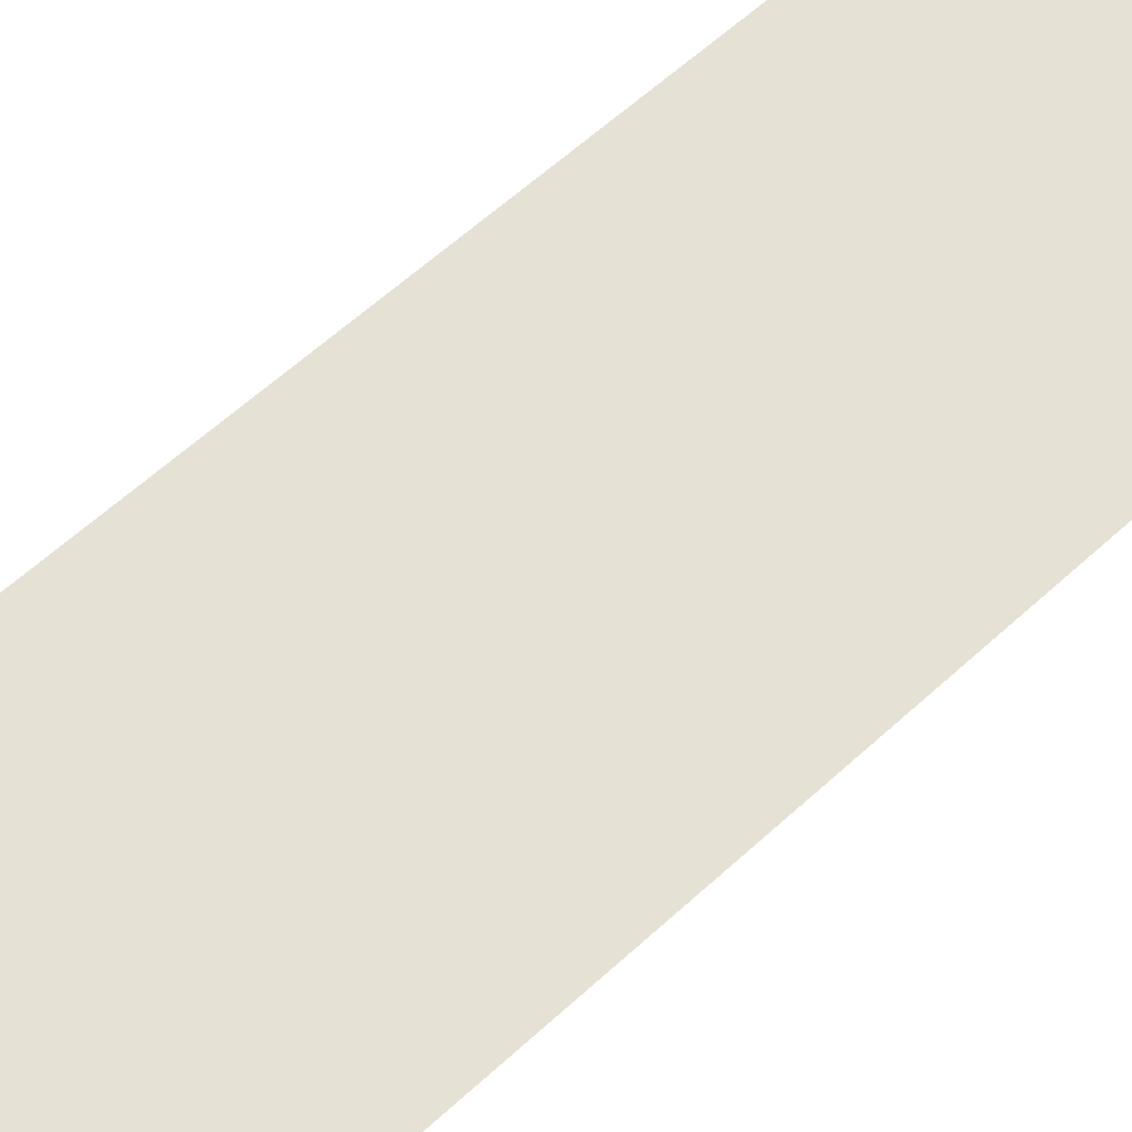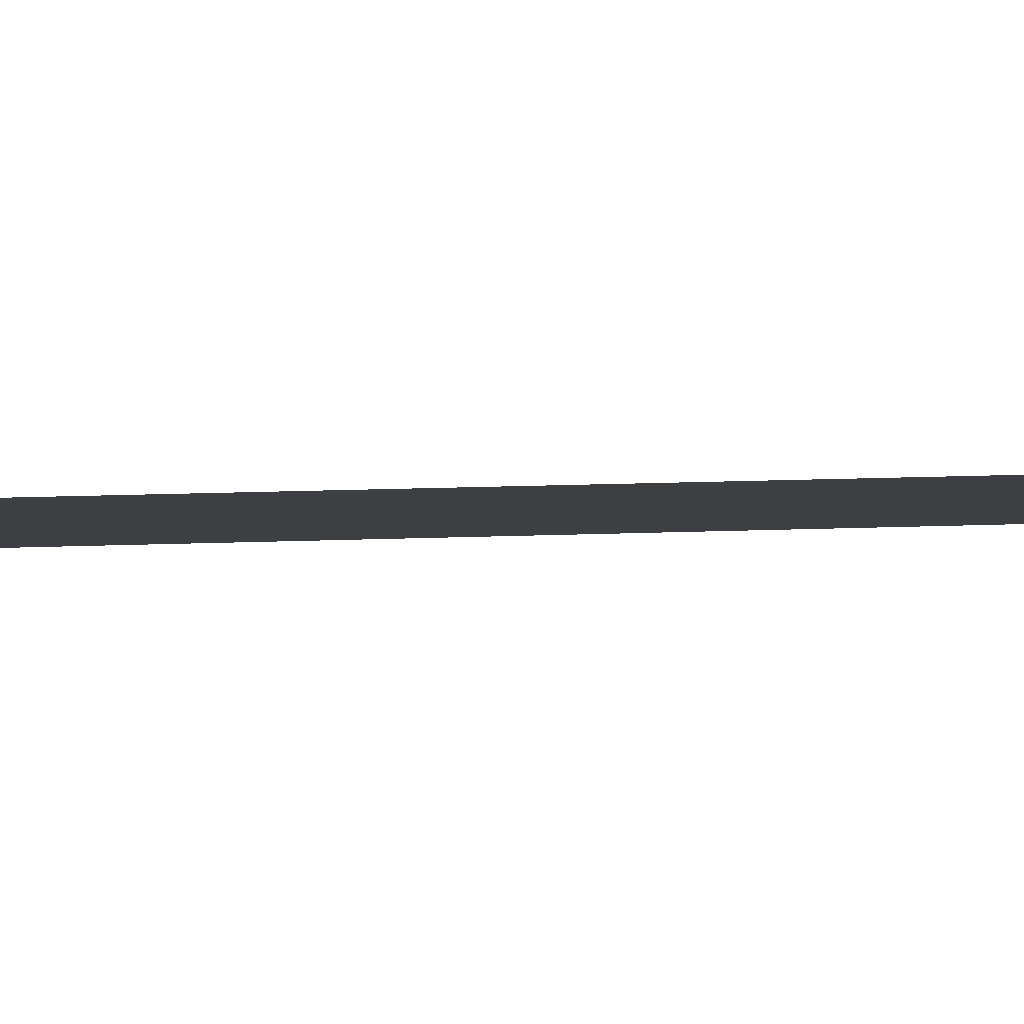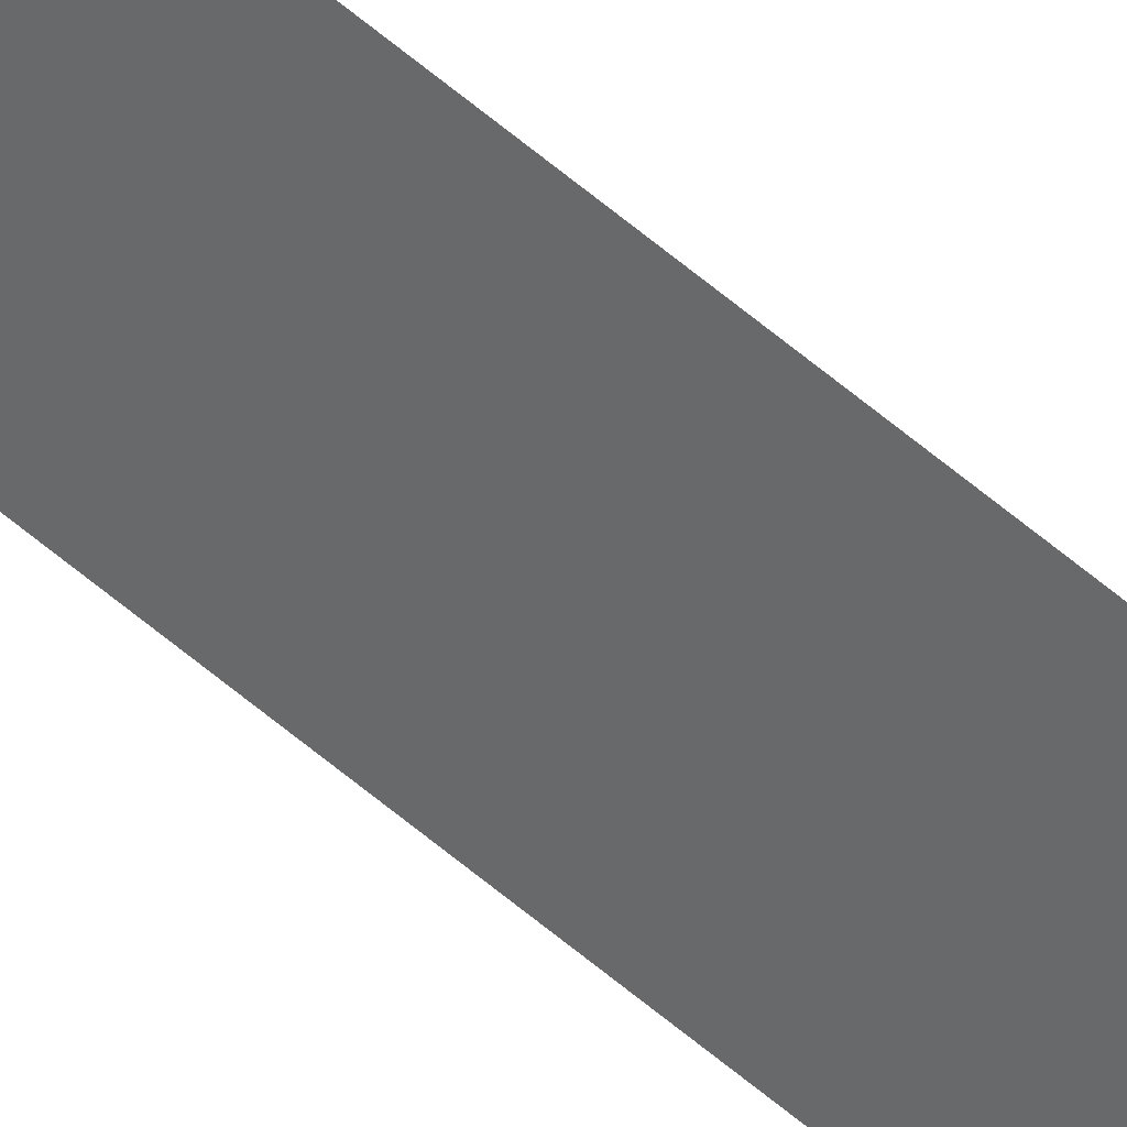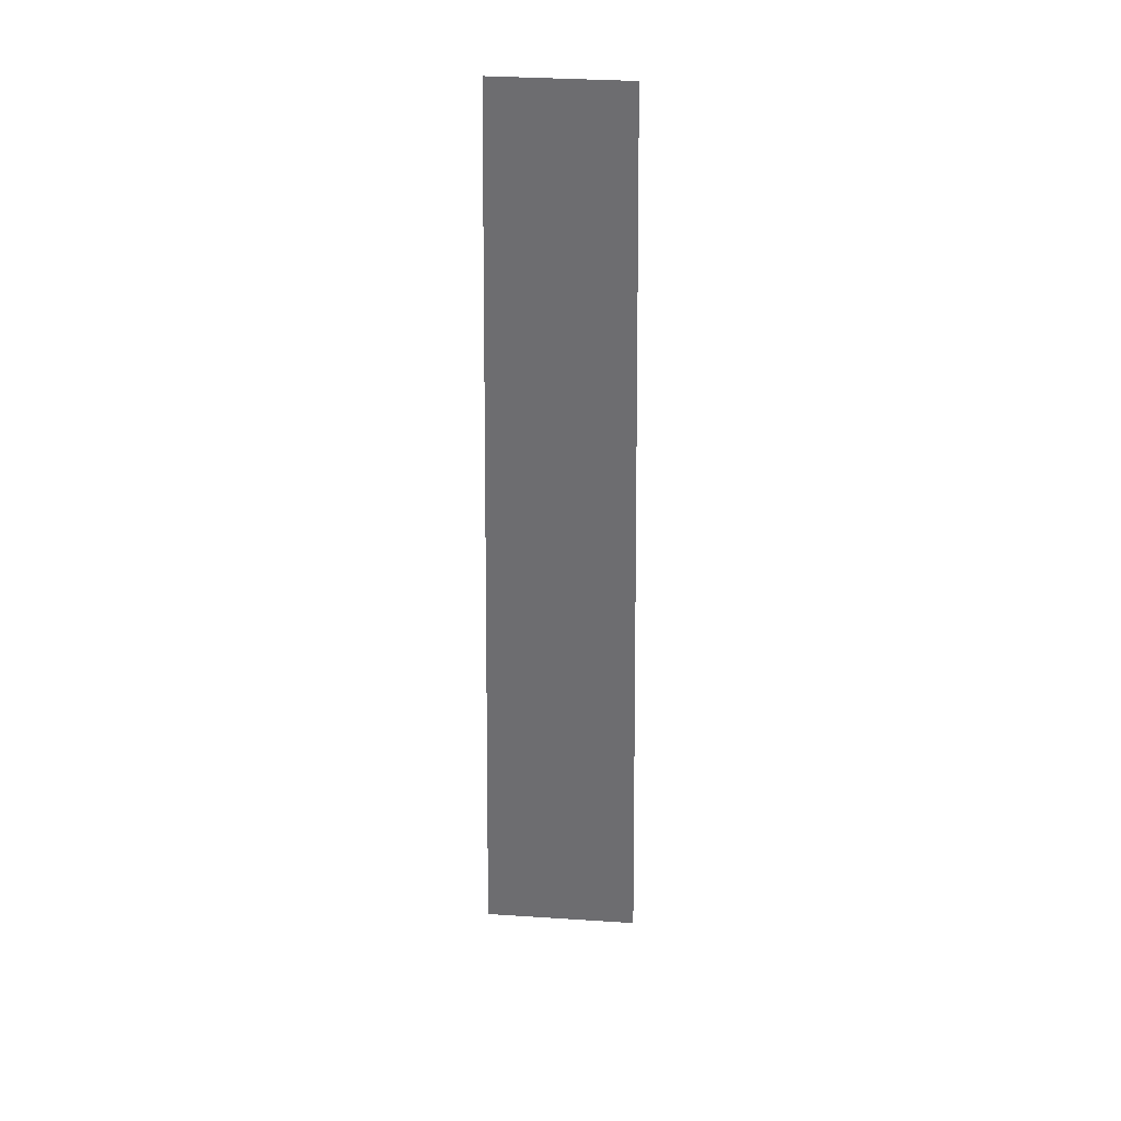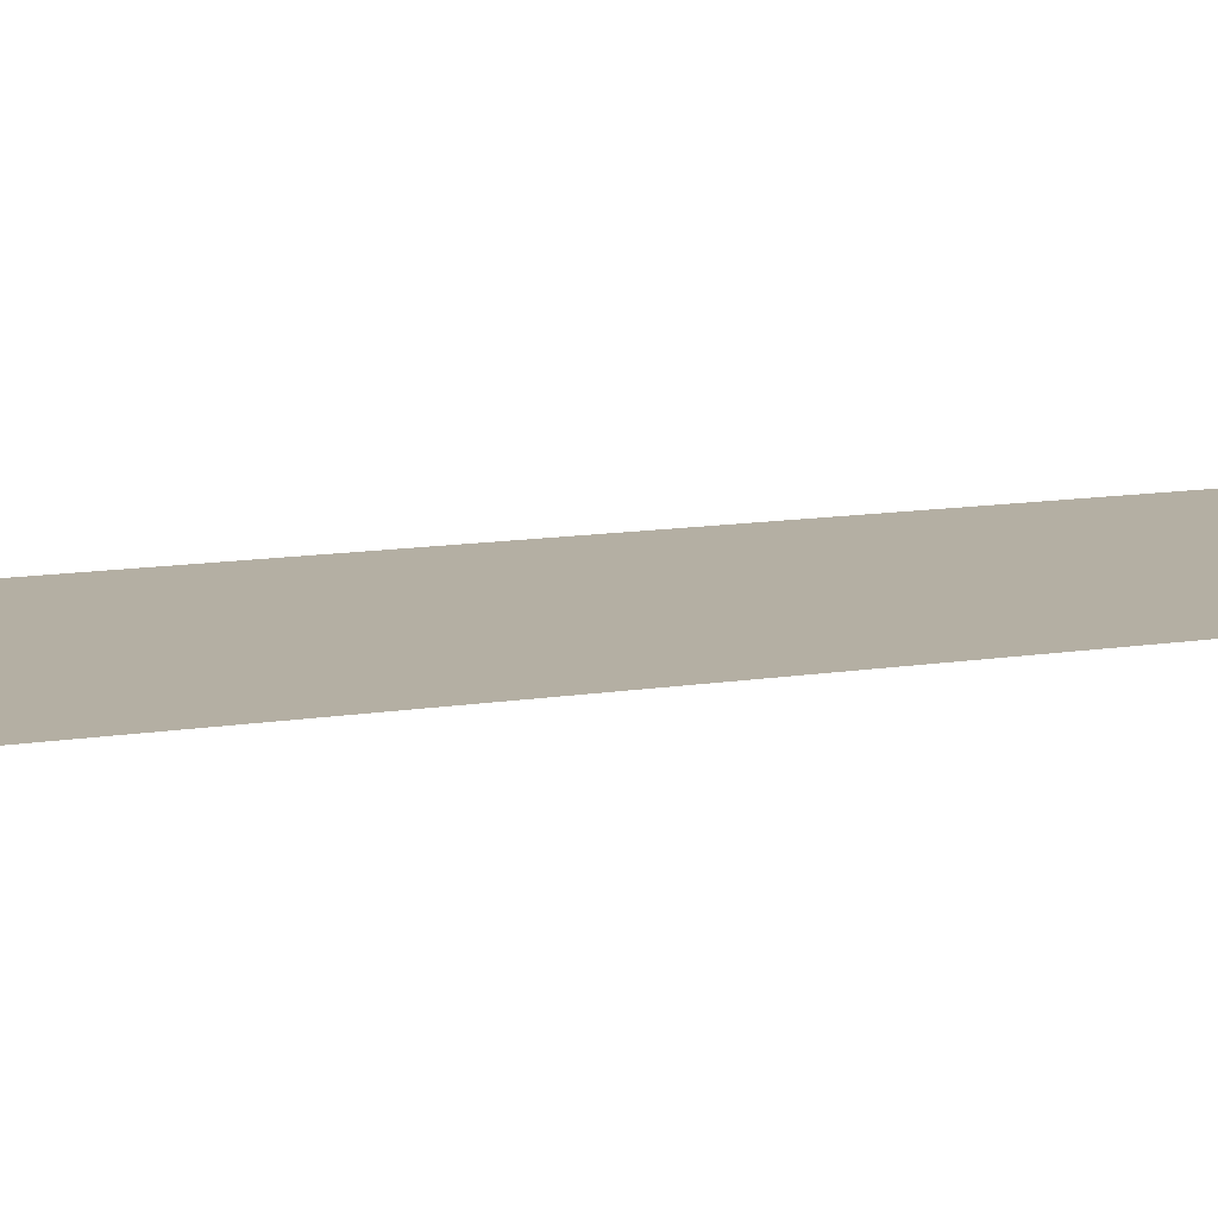
<metadata>
{"format":"obj","ext":"obj","renderer":"f3d","projection":"perspective","resolution":1024,"background":"white","views":[{"elev":64.2,"azim":47.8,"up":"+Z"},{"elev":-4.3,"azim":107.0,"up":"+Z"},{"elev":-52.6,"azim":-133.8,"up":"+Z"},{"elev":35.3,"azim":4.9,"up":"+Y"},{"elev":11.2,"azim":67.5,"up":"+Z"}]}
</metadata>
<code>
g tigerSash2_mesh
v 0.06 0 0
v -0.06 0 0
v 0.06133 -0.08182 0
v -0.06133 -0.08182 0
v 0.06267 -0.1636 0
v -0.06267 -0.1636 0
v 0.064 -0.2455 0
v -0.064 -0.2455 0
v 0.06533 -0.3273 0
v -0.06533 -0.3273 0
v 0.06667 -0.4091 0
v -0.06667 -0.4091 0
v 0.068 -0.4909 0
v -0.068 -0.4909 0
v 0.06933 -0.5727 0
v -0.06933 -0.5727 0
v 0.07067 -0.6545 0
v -0.07067 -0.6545 0
v 0.072 -0.7364 0
v -0.072 -0.7364 0
v 0.07333 -0.8182 0
v -0.07333 -0.8182 0
v 0.07467 -0.9 0
v -0.07467 -0.9 0
g tigerSash2_mesh_0
f 3 2 1
f 4 2 3
f 5 4 3
f 6 4 5
f 7 6 5
f 8 6 7
f 9 8 7
f 10 8 9
f 11 10 9
f 12 10 11
f 13 12 11
f 14 12 13
f 15 14 13
f 16 14 15
f 17 16 15
f 18 16 17
f 19 18 17
f 20 18 19
f 21 20 19
f 22 20 21
f 23 22 21
f 24 22 23

</code>
